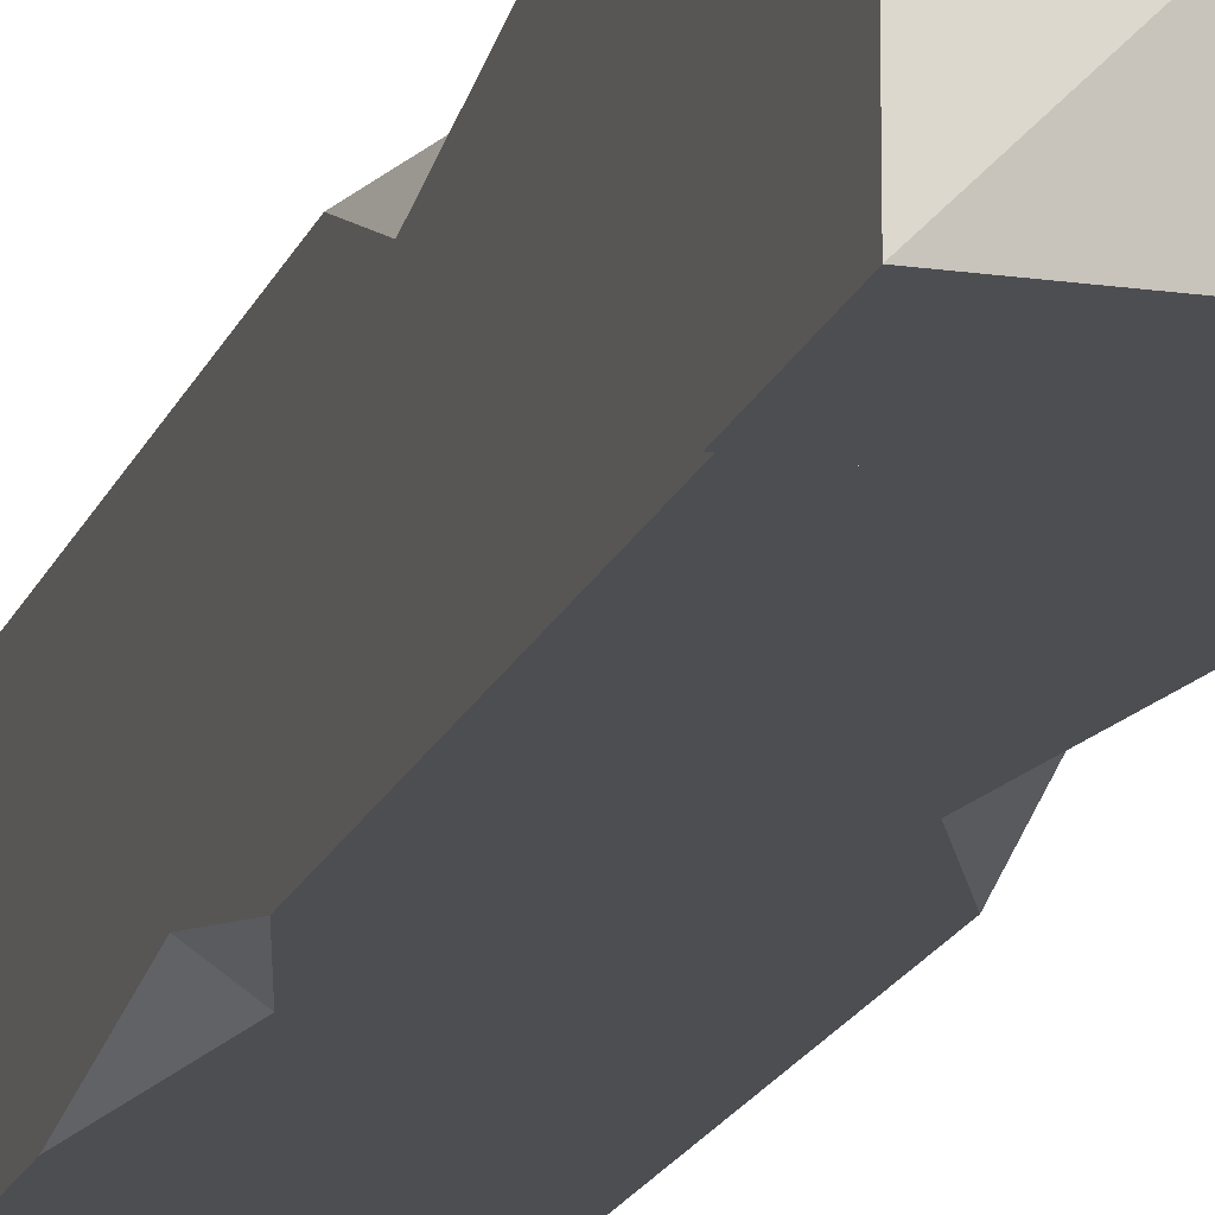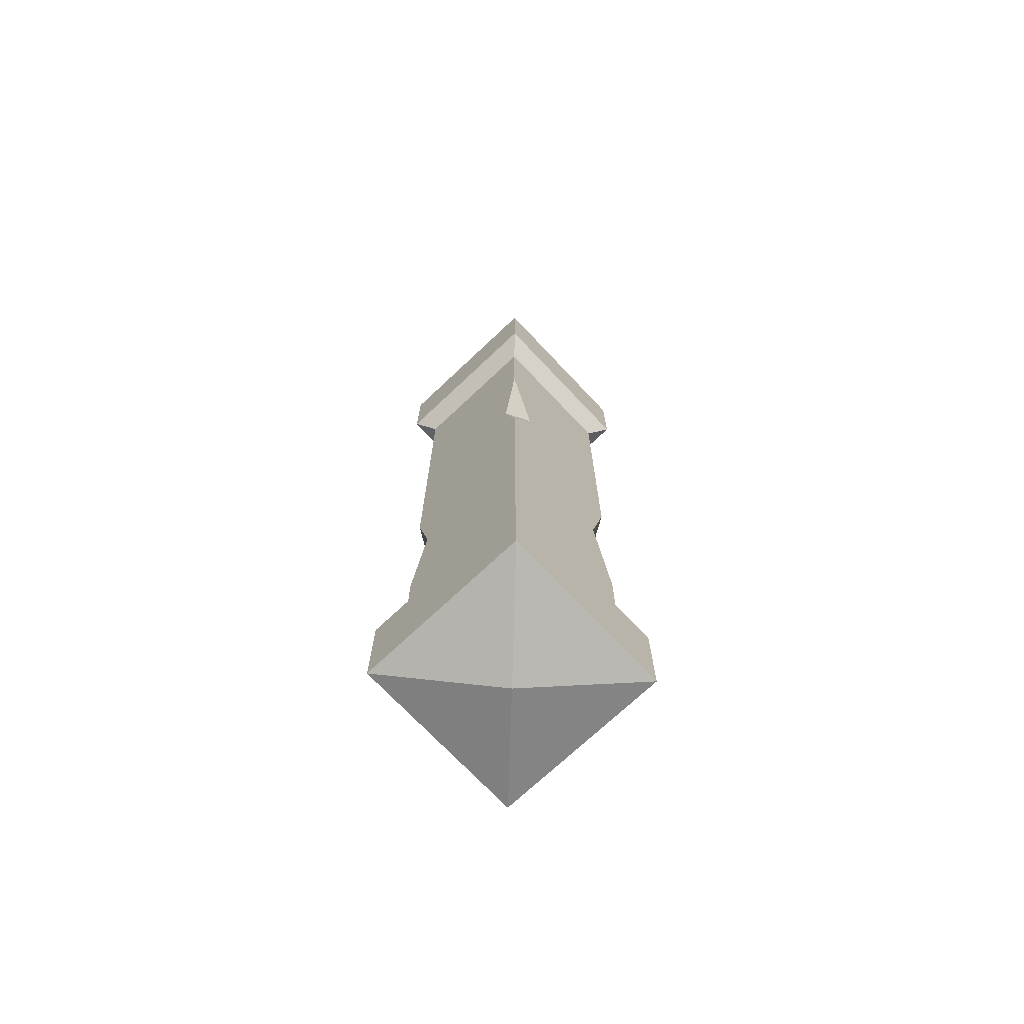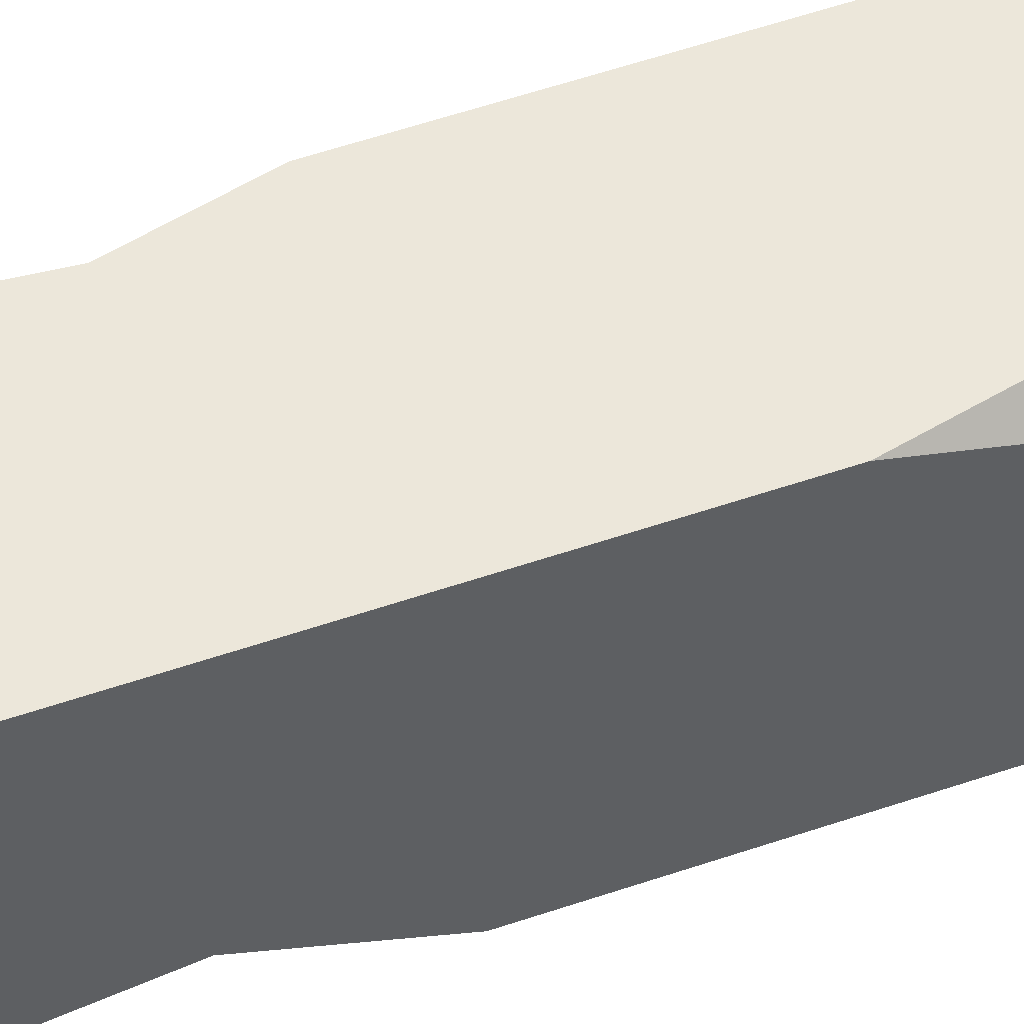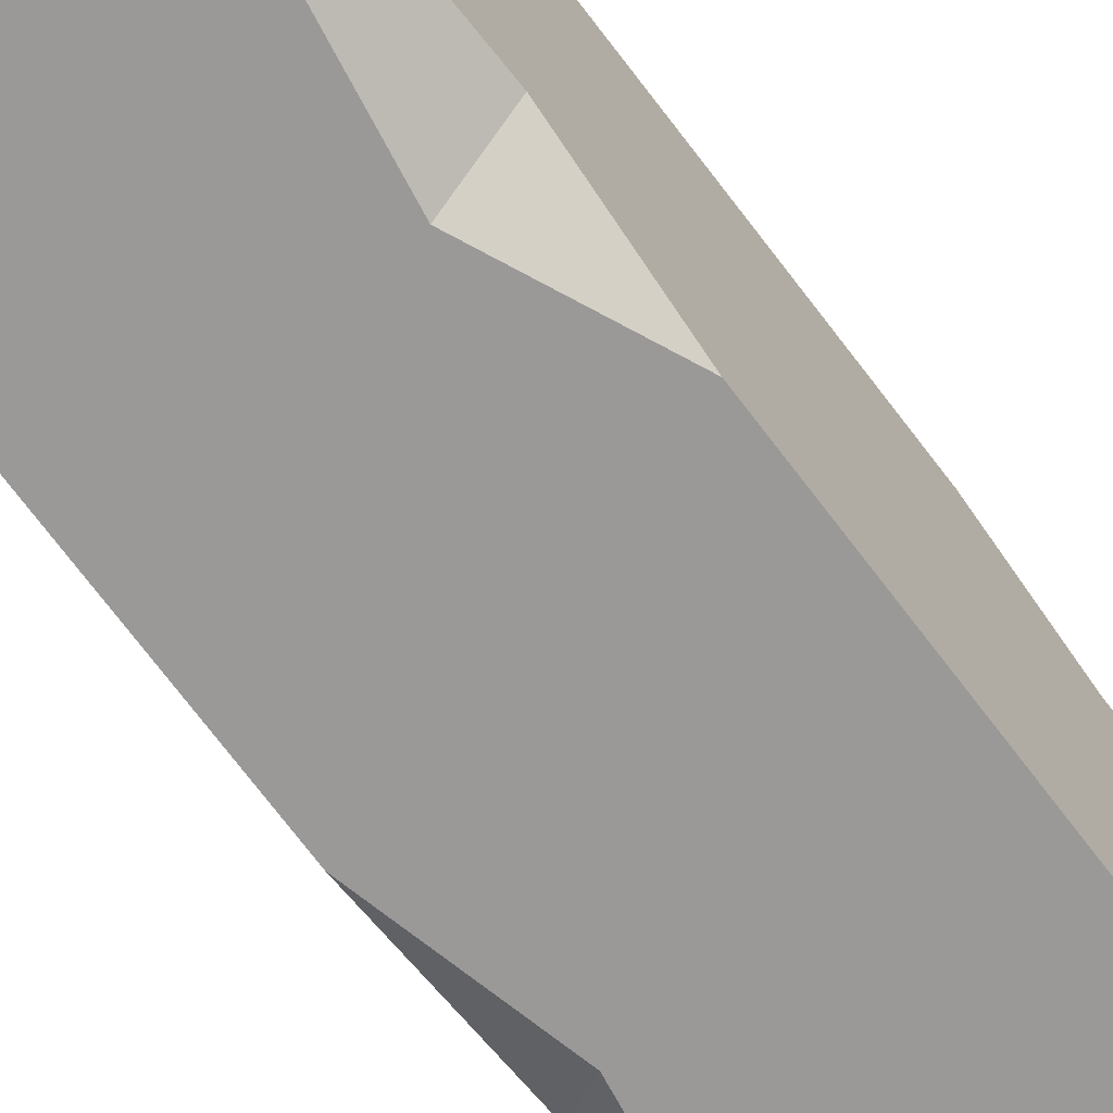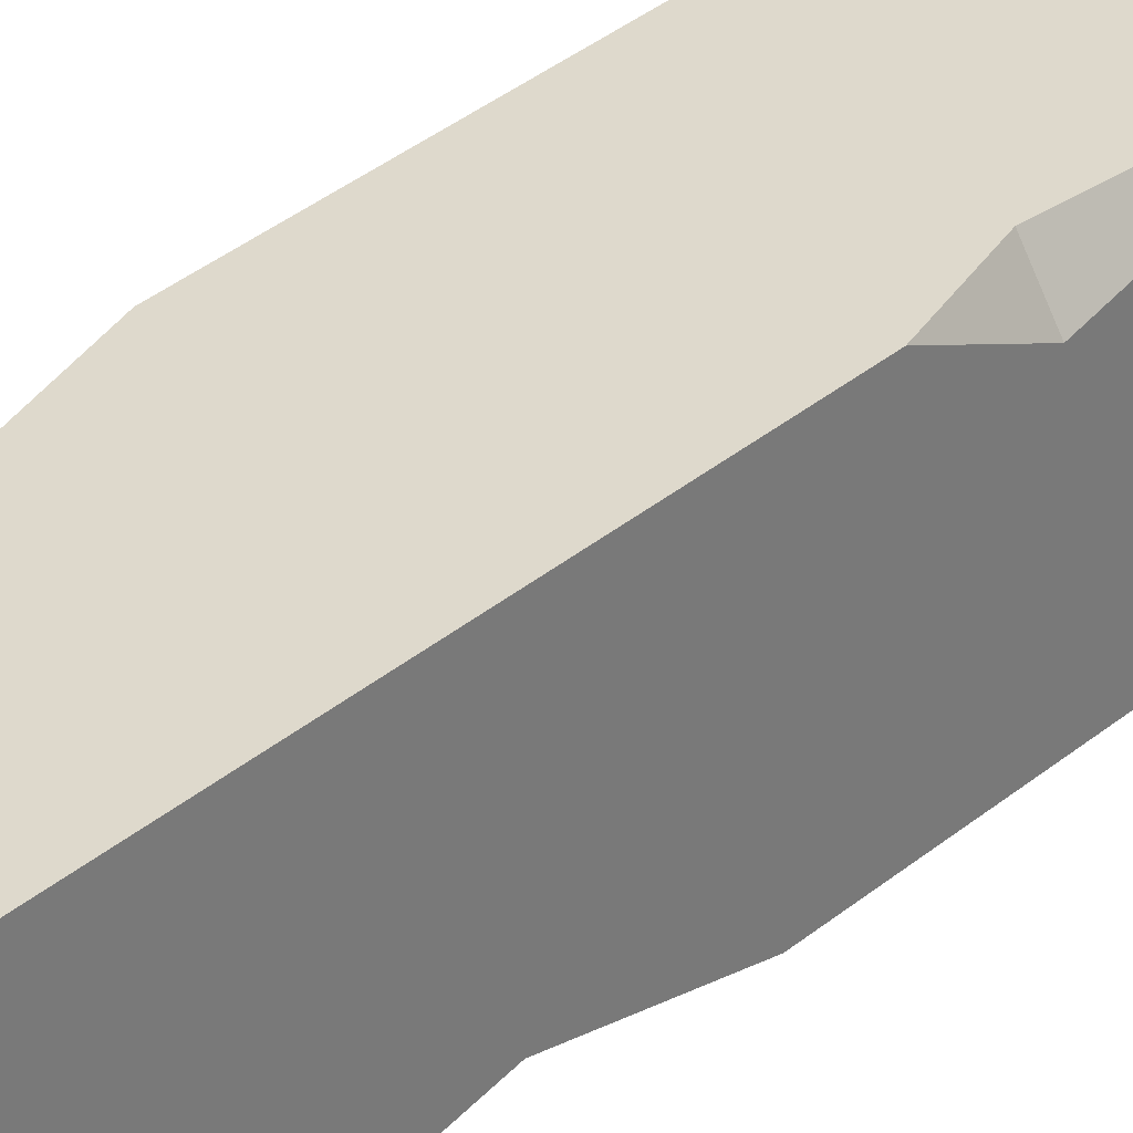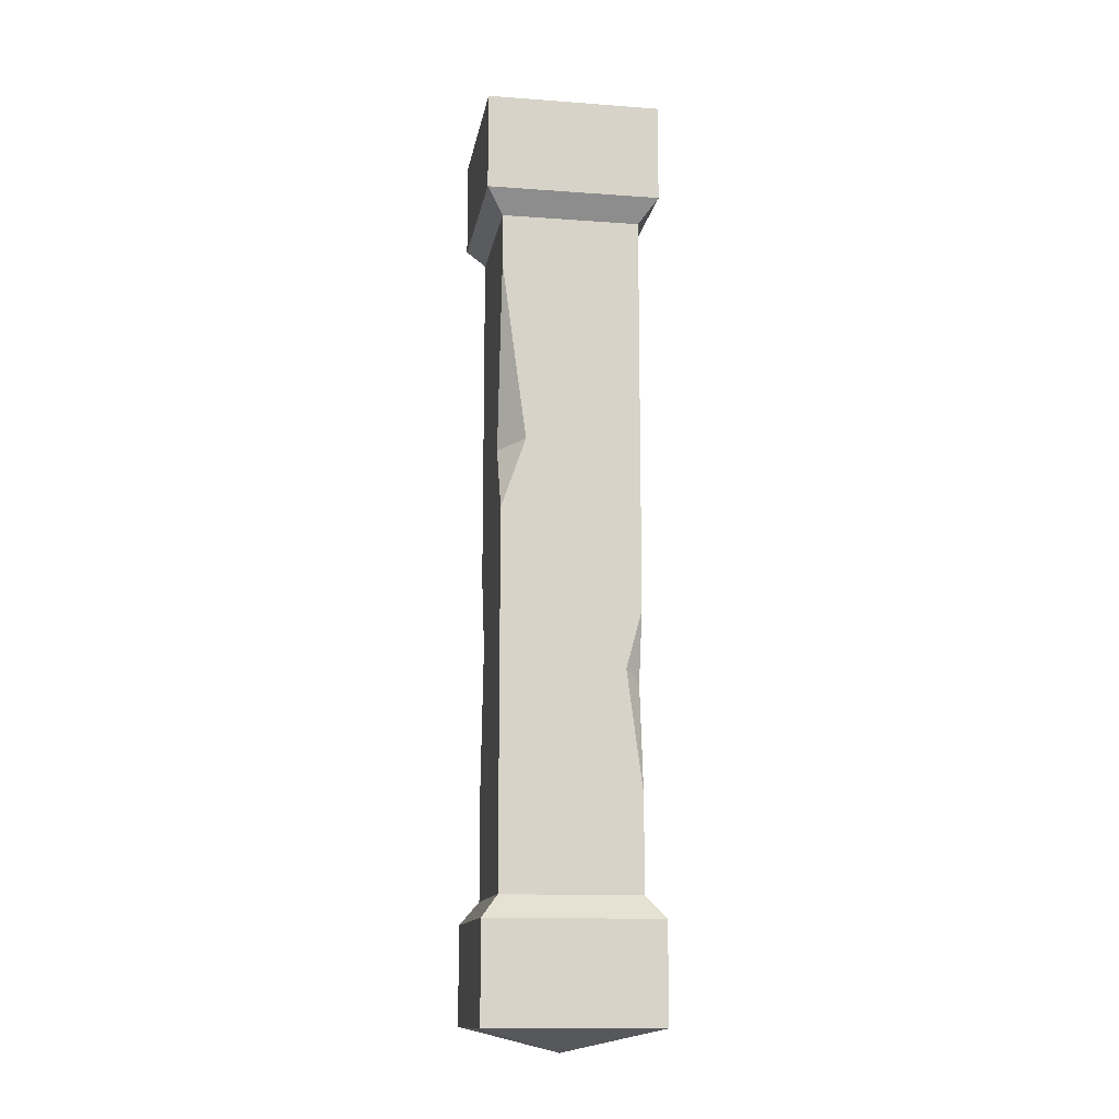
<metadata>
{"format":"obj","ext":"obj","renderer":"f3d","projection":"perspective","resolution":1024,"background":"white","views":[{"elev":-17.2,"azim":163.9,"up":"+Z"},{"elev":-72.1,"azim":43.3,"up":"+Y"},{"elev":50.4,"azim":-111.1,"up":"+Z"},{"elev":-68.9,"azim":-143.4,"up":"+Z"},{"elev":32.2,"azim":40.1,"up":"+Z"},{"elev":-13.2,"azim":-99.5,"up":"+Y"}]}
</metadata>
<code>
v 28.58 300 -28.58
v -28.58 300 -28.58
v 28.58 300 28.58
v -28.58 300 28.58
v 28.58 0 28.58
v -28.58 0 28.58
v 28.58 0 -28.58
v -28.58 0 -28.58
v 0 307.7 0
v 0 -7.703 0
v 28.58 267.8 28.58
v -28.58 267.8 28.58
v -28.58 267.8 -28.58
v 28.58 267.8 -28.58
v 28.58 32.3 -28.58
v -28.58 32.3 -28.58
v -28.58 32.3 28.58
v 28.58 32.3 28.58
v 18.32 178.8 22.77
v -17.55 106.4 22.77
v -22.77 39.6 22.77
v 22.77 39.6 22.77
v 22.77 39.6 -22.77
v -22.77 39.6 -22.77
v -22.77 184.2 -14.71
v 22.77 118.4 -16.38
v 22.77 260.5 22.77
v -22.77 260.5 22.77
v -22.77 260.5 -22.77
v 22.77 260.5 -22.77
v -13.04 182.4 -22.77
v -22.77 243.6 -22.77
v -22.77 161 -22.77
v -22.77 110 17.56
v -22.77 129.1 22.77
v -22.77 70.79 22.77
v 22.77 160.3 22.77
v 22.77 221 22.77
v 22.77 179.2 14.39
v 22.77 77.57 -22.77
v 22.77 147.4 -22.77
v 16.26 122.8 -22.77
f 9 2 4
f 37 19 20 36
f 7 10 8
f 40 33 31 42
f 36 34 25 33
f 37 40 26 39
f 3 9 4
f 1 9 3
f 1 2 9
f 10 6 8
f 5 10 7
f 5 6 10
f 27 28 35 38
f 28 29 32 35
f 41 32 29 30
f 38 39 26 41
f 3 4 12 11
f 2 13 12 4
f 14 13 2 1
f 11 14 1 3
f 7 8 16 15
f 17 16 8 6
f 18 17 6 5
f 7 15 18 5
f 17 18 22 21
f 15 16 24 23
f 16 17 21 24
f 18 15 23 22
f 11 12 28 27
f 12 13 29 28
f 13 14 30 29
f 14 11 27 30
f 32 31 25
f 31 33 25
f 35 34 20
f 20 34 36
f 19 39 38
f 37 39 19
f 26 42 41
f 40 42 26
f 41 42 31 32
f 35 32 25 34
f 38 35 20 19
f 38 41 30 27
f 22 23 40 37
f 23 24 33 40
f 36 33 24 21
f 37 36 21 22

</code>
